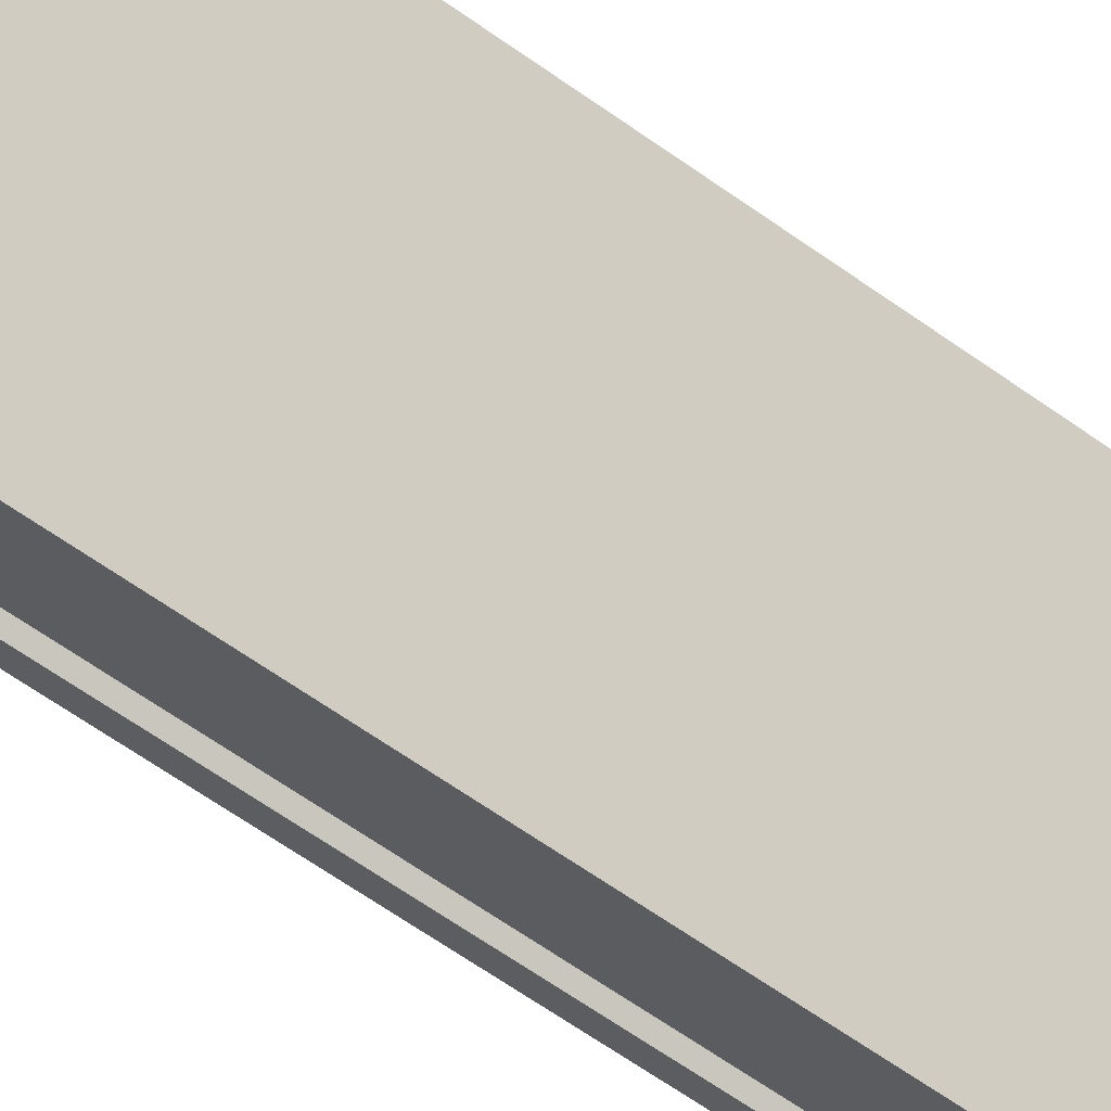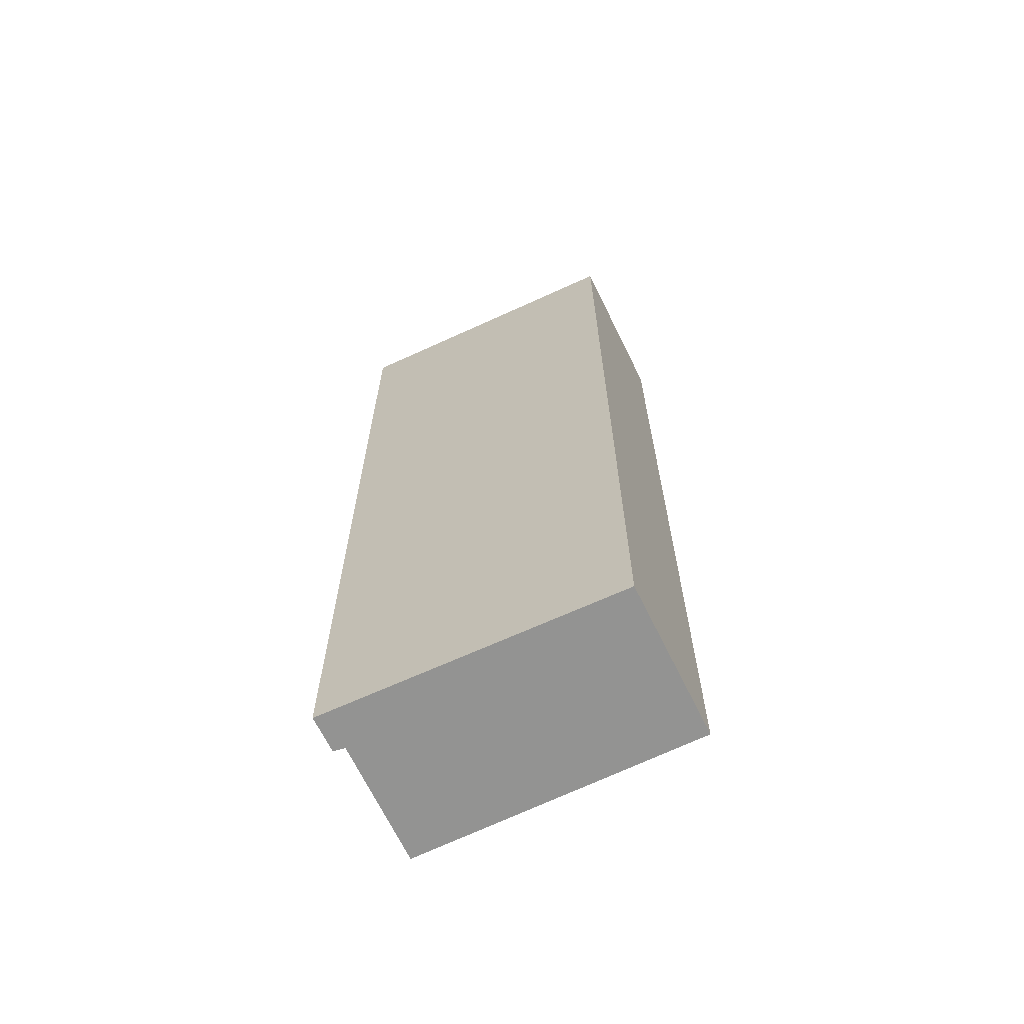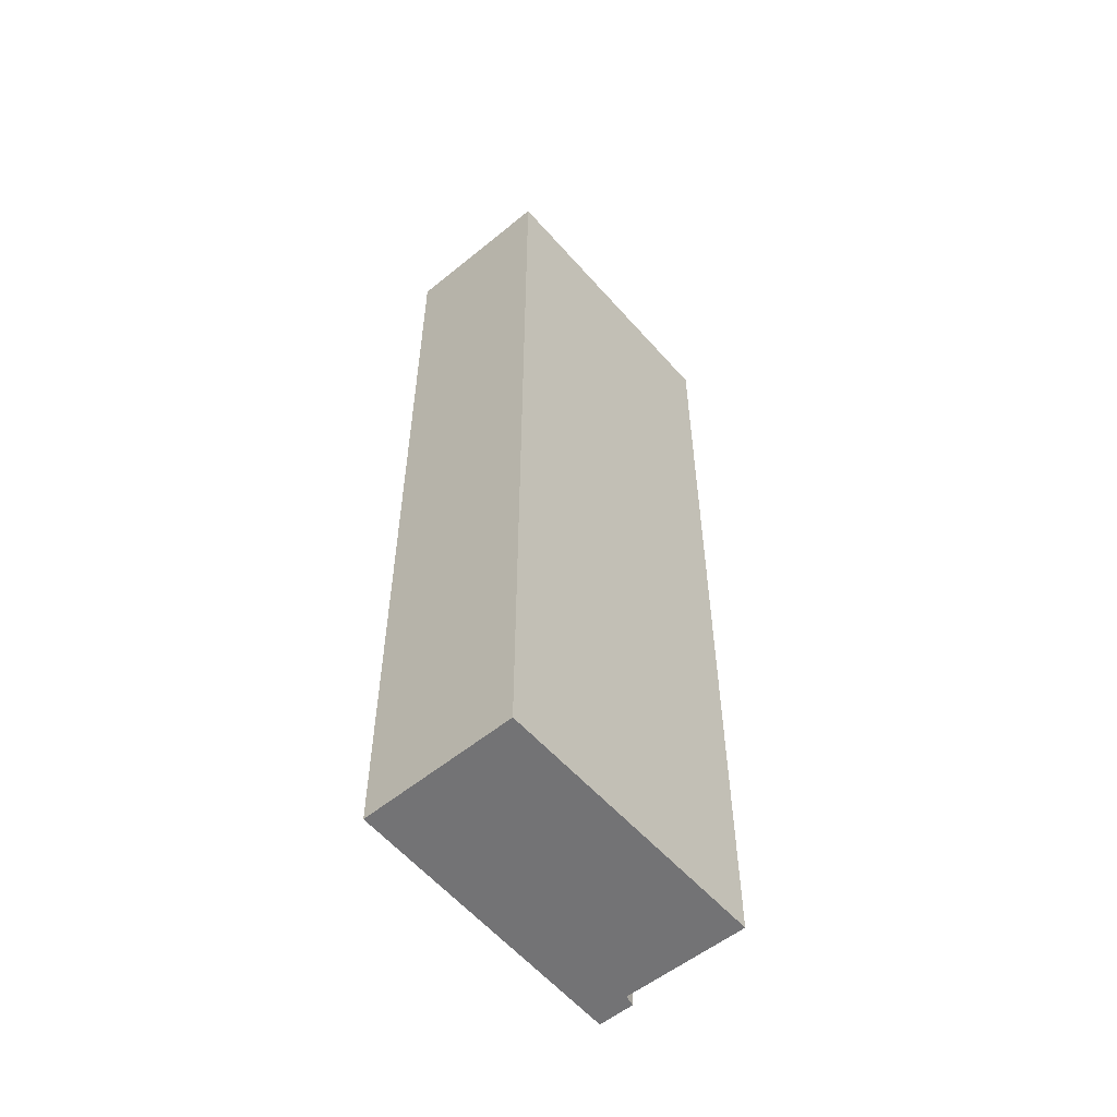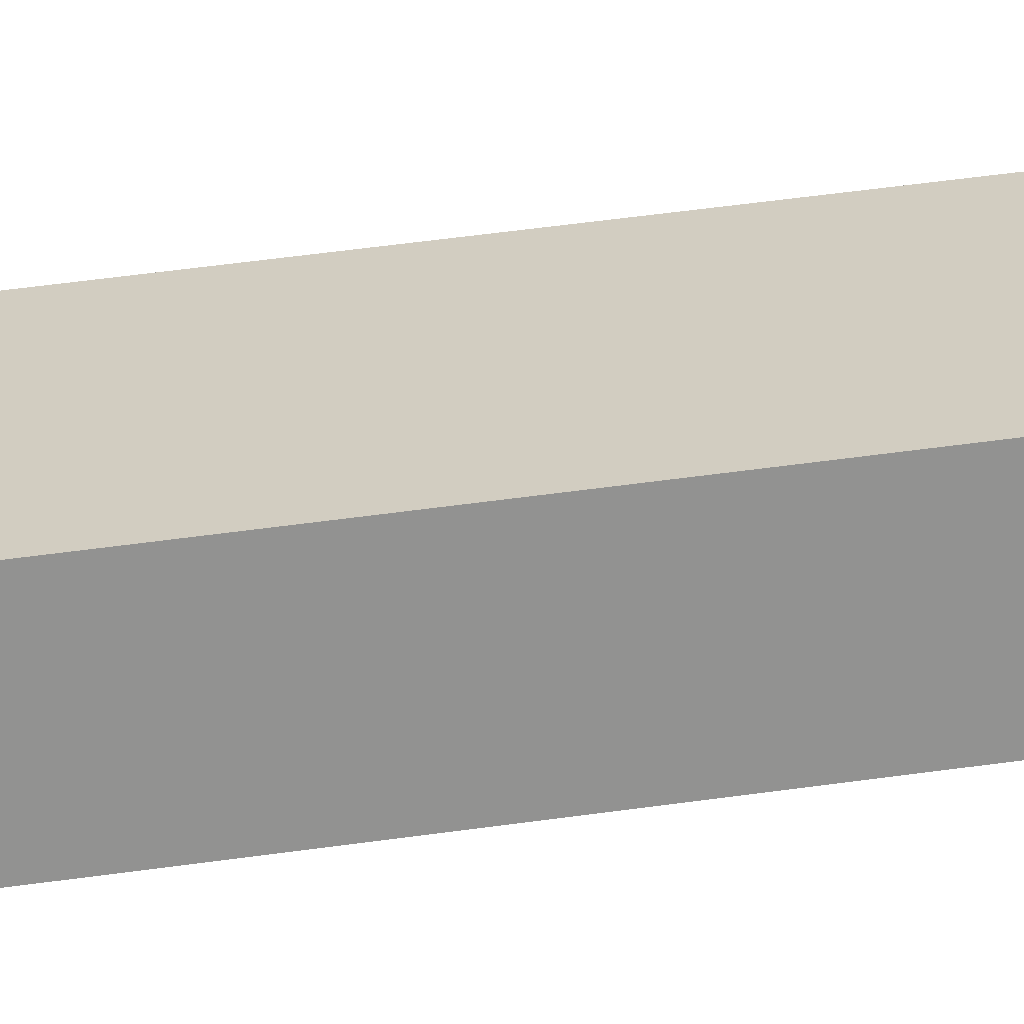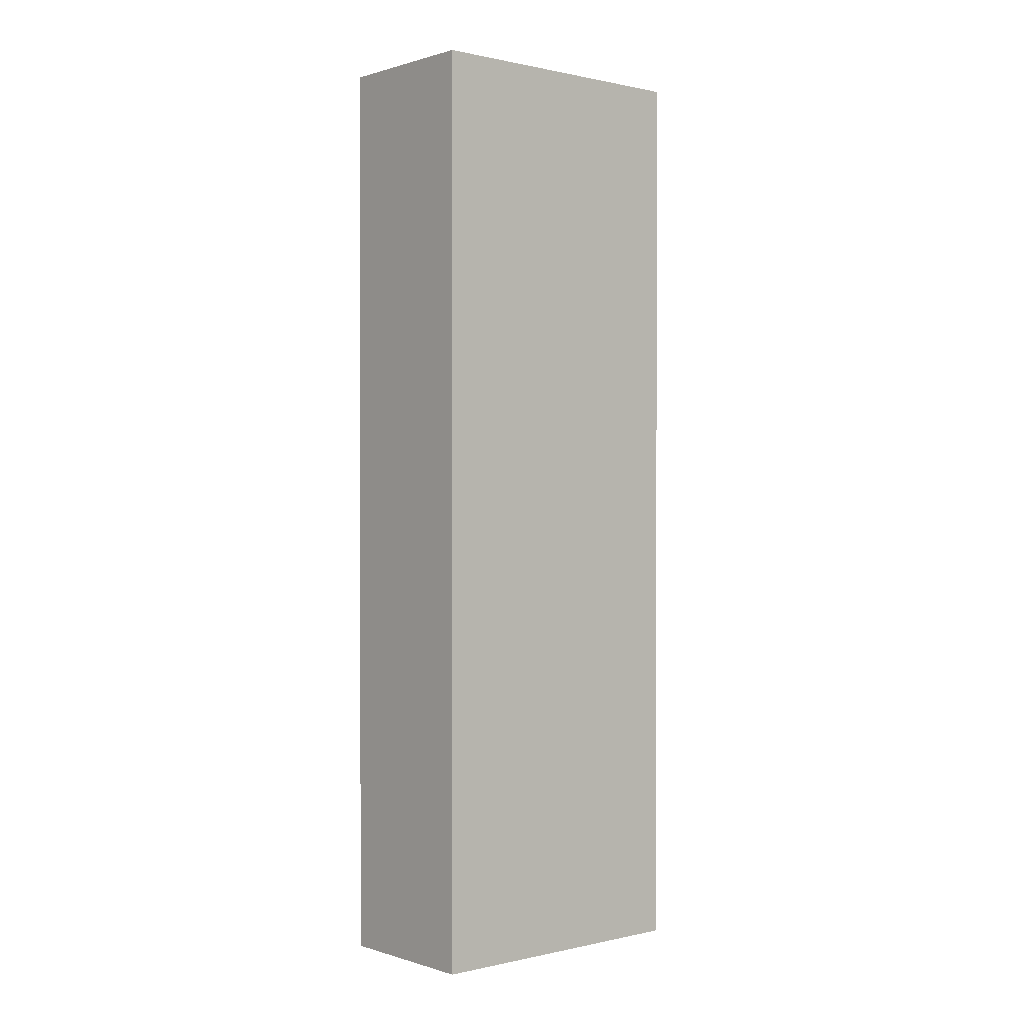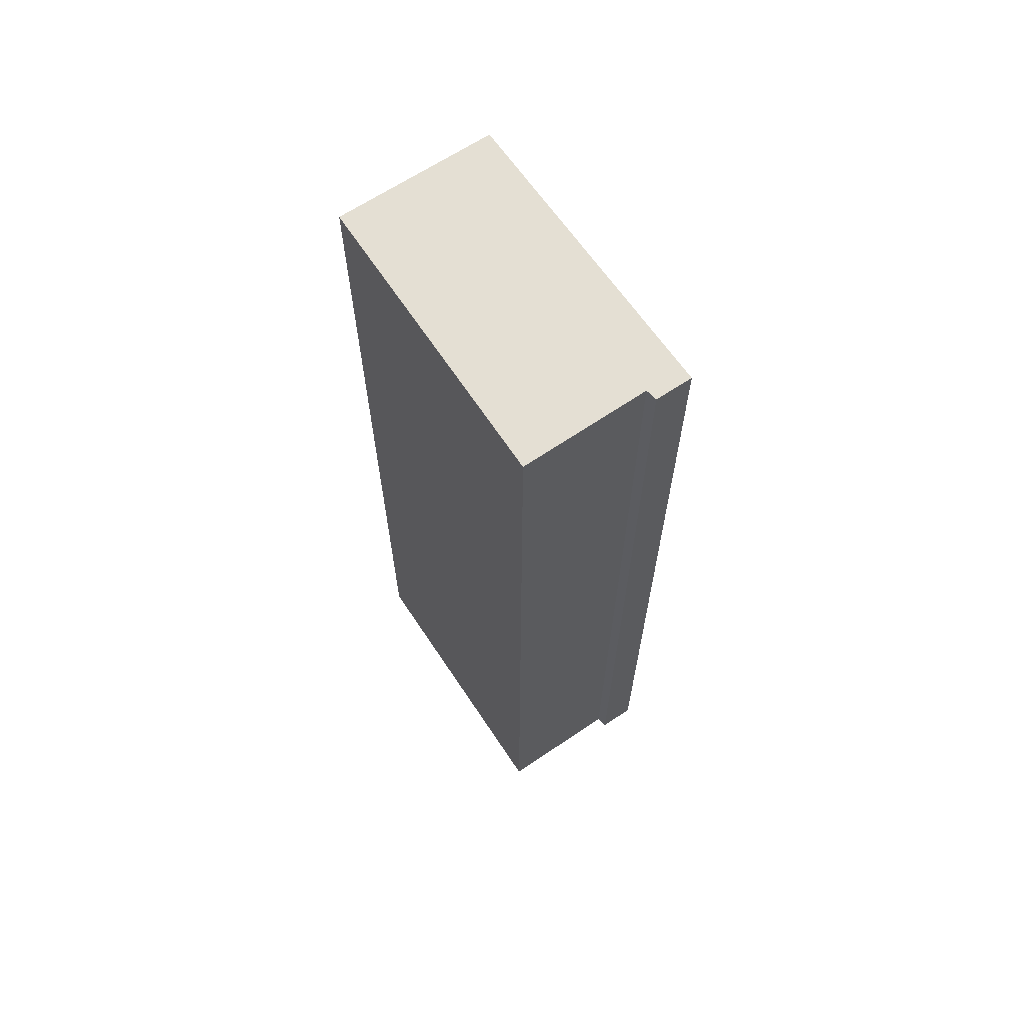
<metadata>
{"format":"obj","ext":"obj","renderer":"f3d","projection":"perspective","resolution":1024,"background":"white","views":[{"elev":-69.6,"azim":55.4,"up":"+Z"},{"elev":-66.7,"azim":-12.4,"up":"+Y"},{"elev":-56.0,"azim":92.1,"up":"+Y"},{"elev":62.9,"azim":82.3,"up":"+Z"},{"elev":0.4,"azim":100.9,"up":"+Y"},{"elev":66.4,"azim":-162.0,"up":"+Y"}]}
</metadata>
<code>
v  3.258 12.66 2.464
v  0.309 12.66 -0.389
v  0 12.66 7.75e-16
v  0.449 12.66 -0.317
v  1.496 12.66 -1.669
v  4.595 12.66 0.788
v  0.309 2.382e-17 -0.389
v  0 0 0
v  1.496 1.022e-16 -1.669
v  0.449 1.941e-17 -0.317
v  3.258 -1.509e-16 2.464
v  4.595 -4.825e-17 0.788
g defaultobject
f 1 2 3
f 2 1 4
f 4 1 5
f 5 1 6
f 7 3 2
f 3 7 8
f 9 4 5
f 4 9 10
f 8 1 3
f 1 8 11
f 11 6 1
f 6 11 12
f 12 5 6
f 5 12 9
f 10 2 4
f 2 10 7
f 7 11 8
f 11 7 10
f 11 10 12
f 12 10 9

</code>
